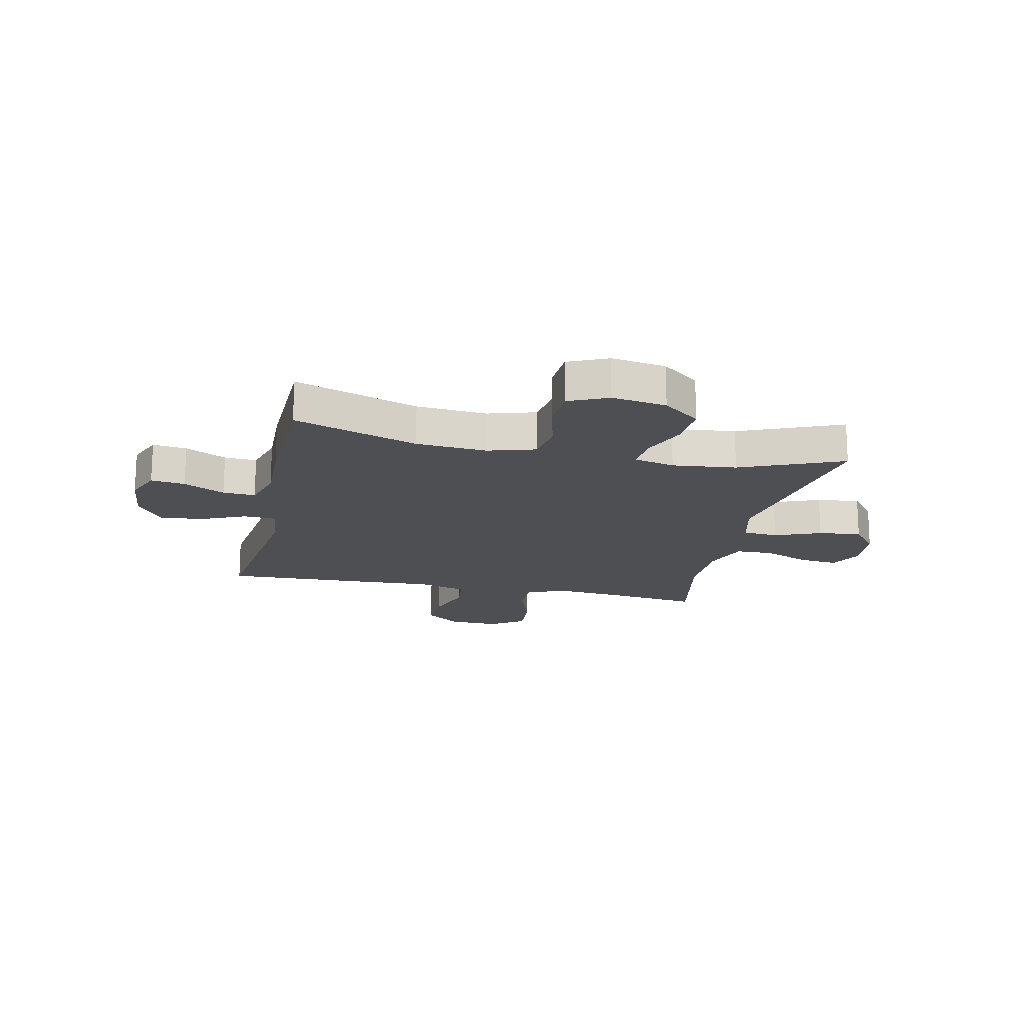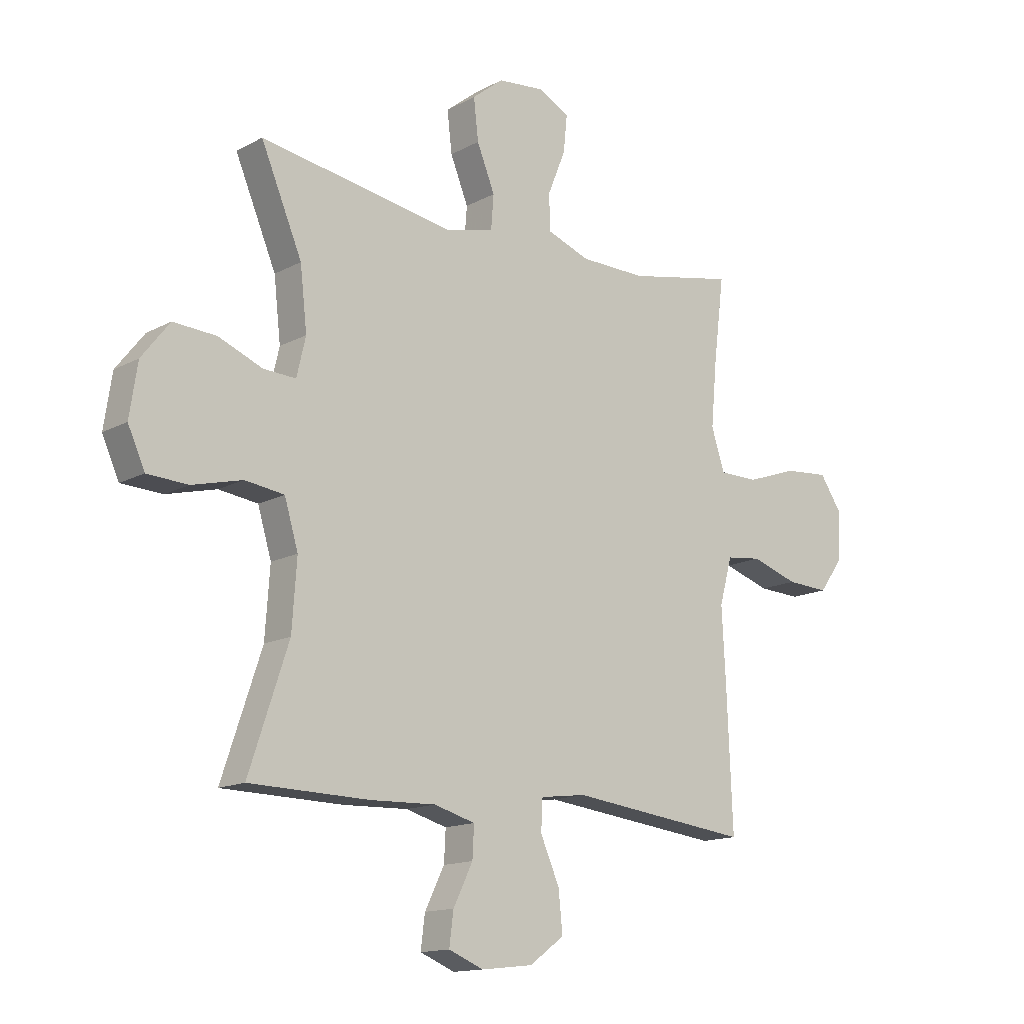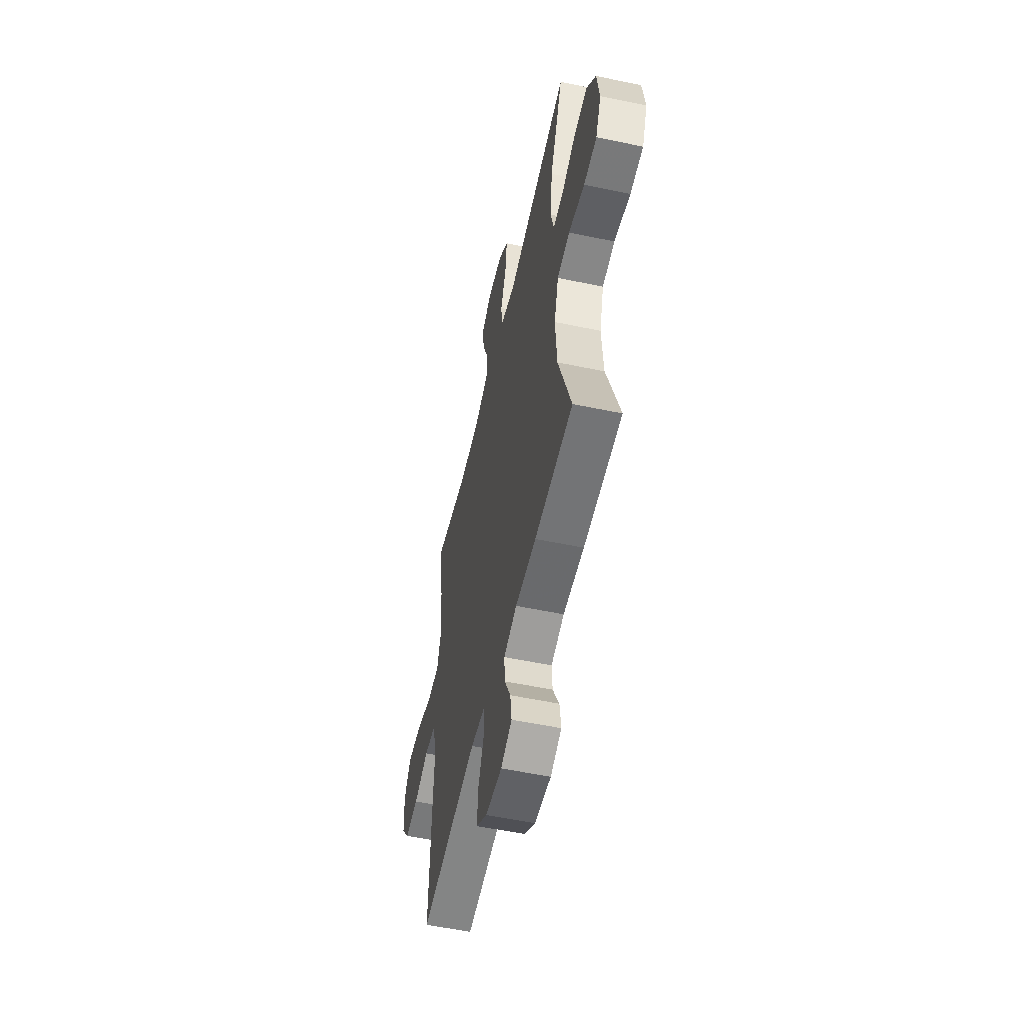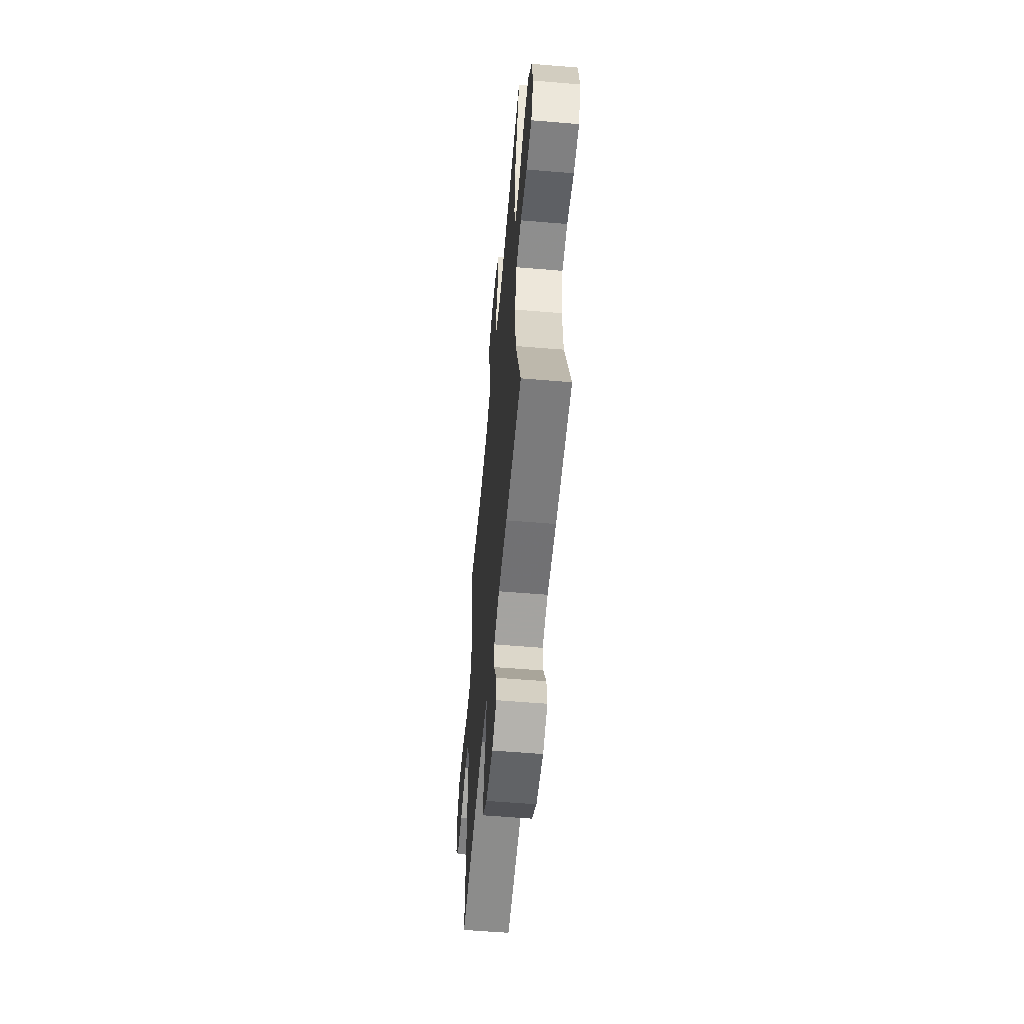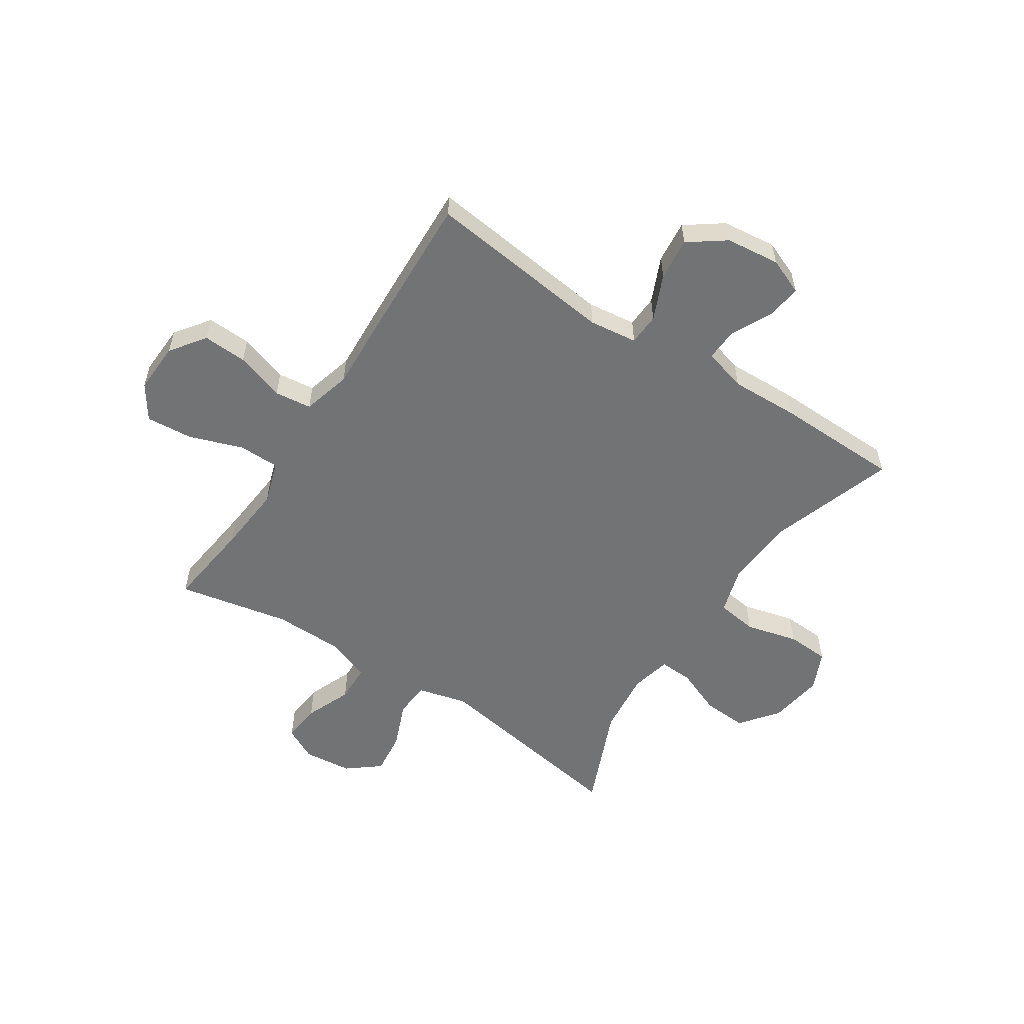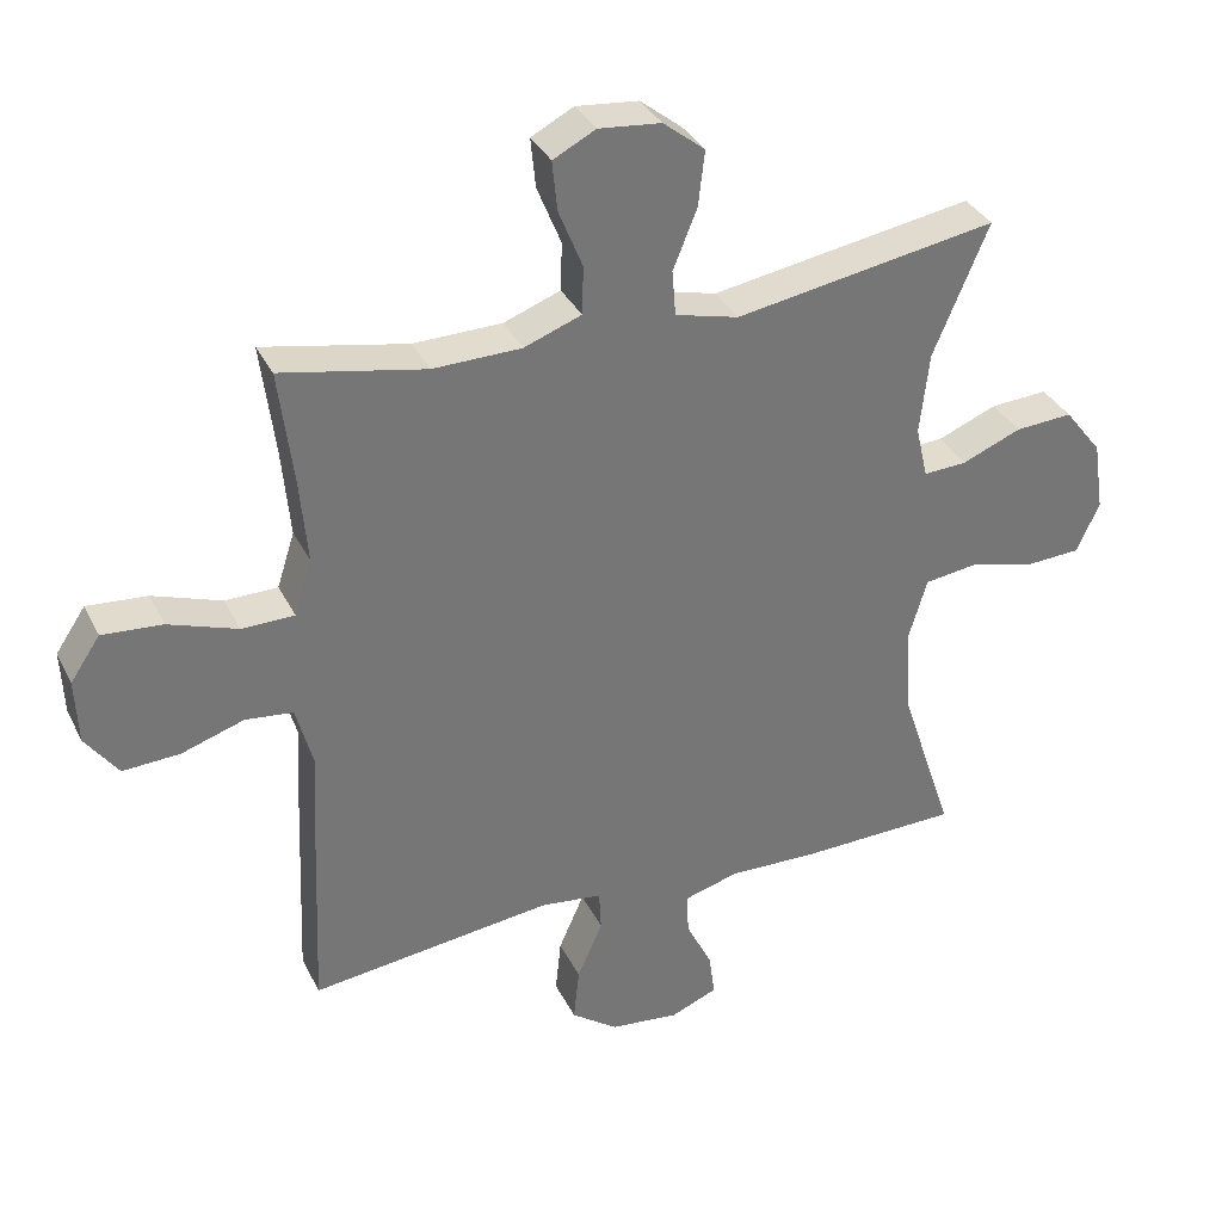
<metadata>
{"format":"obj","ext":"obj","renderer":"f3d","projection":"perspective","resolution":1024,"background":"white","views":[{"elev":-17.5,"azim":-102.4,"up":"+Y"},{"elev":-14.3,"azim":-40.4,"up":"+Z"},{"elev":-54.8,"azim":-102.5,"up":"+Z"},{"elev":-57.2,"azim":-95.0,"up":"+Z"},{"elev":-55.9,"azim":146.8,"up":"+Y"},{"elev":34.5,"azim":156.5,"up":"+Z"}]}
</metadata>
<code>
v 0.5 0.07 0.5
v 0.48 0.07 0.34
v 0.469 0.07 0.218
v 0.494 0.07 0.14
v 0.568 0.07 0.139
v 0.665 0.07 0.173
v 0.75 0.07 0.18
v 0.792 0.07 0.118
v 0.788 0.07 0.026
v 0.742 0.07 -0.037
v 0.662 0.07 -0.033
v 0.573 0.07 -0.004
v 0.506 0.07 -0.012
v 0.482 0.07 -0.1
v 0.489 0.07 -0.233
v 0.5 0.07 -0.5
v 0.157 0.07 -0.459
v 0.07 0.07 -0.47
v 0.067 0.07 -0.528
v 0.103 0.07 -0.61
v 0.111 0.07 -0.687
v 0.045 0.07 -0.735
v -0.053 0.07 -0.746
v -0.119 0.07 -0.719
v -0.111 0.07 -0.657
v -0.074 0.07 -0.582
v -0.071 0.07 -0.523
v -0.149 0.07 -0.501
v -0.273 0.07 -0.505
v -0.5 0.07 -0.5
v -0.425 0.07 -0.275
v -0.416 0.07 -0.147
v -0.442 0.07 -0.06
v -0.516 0.07 -0.05
v -0.611 0.07 -0.074
v -0.688 0.07 -0.07
v -0.72 0.07 0.001
v -0.705 0.07 0.1
v -0.652 0.07 0.168
v -0.571 0.07 0.163
v -0.487 0.07 0.129
v -0.426 0.07 0.126
v -0.409 0.07 0.199
v -0.422 0.07 0.315
v -0.5 0.07 0.5
v -0.129 0.07 0.439
v -0.039 0.07 0.462
v -0.034 0.07 0.526
v -0.068 0.07 0.61
v -0.077 0.07 0.688
v -0.018 0.07 0.735
v 0.07 0.07 0.744
v 0.13 0.07 0.713
v 0.123 0.07 0.643
v 0.089 0.07 0.559
v 0.091 0.07 0.491
v 0.172 0.07 0.461
v 0.297 0.07 0.459
v 0.5 0 0.5
v 0.48 0 0.34
v 0.469 0 0.218
v 0.494 0 0.14
v 0.568 0 0.139
v 0.665 0 0.173
v 0.75 0 0.18
v 0.792 0 0.118
v 0.788 0 0.026
v 0.742 0 -0.037
v 0.662 0 -0.033
v 0.573 0 -0.004
v 0.506 0 -0.012
v 0.482 0 -0.1
v 0.489 0 -0.233
v 0.5 0 -0.5
v 0.157 0 -0.459
v 0.07 0 -0.47
v 0.067 0 -0.528
v 0.103 0 -0.61
v 0.111 0 -0.687
v 0.045 0 -0.735
v -0.053 0 -0.746
v -0.119 0 -0.719
v -0.111 0 -0.657
v -0.074 0 -0.582
v -0.071 0 -0.523
v -0.149 0 -0.501
v -0.273 0 -0.505
v -0.5 0 -0.5
v -0.425 0 -0.275
v -0.416 0 -0.147
v -0.442 0 -0.06
v -0.516 0 -0.05
v -0.611 0 -0.074
v -0.688 0 -0.07
v -0.72 0 0.001
v -0.705 0 0.1
v -0.652 0 0.168
v -0.571 0 0.163
v -0.487 0 0.129
v -0.426 0 0.126
v -0.409 0 0.199
v -0.422 0 0.315
v -0.5 0 0.5
v -0.129 0 0.439
v -0.039 0 0.462
v -0.034 0 0.526
v -0.068 0 0.61
v -0.077 0 0.688
v -0.018 0 0.735
v 0.07 0 0.744
v 0.13 0 0.713
v 0.123 0 0.643
v 0.089 0 0.559
v 0.091 0 0.491
v 0.172 0 0.461
v 0.297 0 0.459
f 53 54 55
f 52 53 55
f 51 52 55
f 50 51 55
f 49 50 55
f 48 49 55
f 47 48 55 56
f 46 47 56 57
f 44 45 46
f 46 57 58
f 44 46 58
f 43 44 58
f 39 40 41
f 38 39 41
f 37 38 41
f 36 37 41
f 35 36 41
f 34 35 41
f 33 34 41 42
f 58 1 2
f 43 58 2
f 42 43 2
f 33 42 2
f 32 33 2
f 28 29 30 31
f 24 25 26
f 23 24 26
f 22 23 26
f 21 22 26
f 20 21 26
f 19 20 26
f 18 19 26 27
f 14 15 16 17
f 13 14 17 18
f 10 11 12
f 9 10 12
f 8 9 12
f 7 8 12
f 6 7 12
f 5 6 12
f 4 5 12 13
f 28 31 32
f 27 28 32
f 18 27 32
f 13 18 32
f 4 13 32
f 3 4 32
f 2 3 32
f 113 112 111
f 113 111 110
f 113 110 109
f 113 109 108
f 113 108 107
f 113 107 106
f 114 113 106 105
f 115 114 105 104
f 104 103 102
f 116 115 104
f 116 104 102
f 116 102 101
f 99 98 97
f 99 97 96
f 99 96 95
f 99 95 94
f 99 94 93
f 99 93 92
f 100 99 92 91
f 60 59 116
f 60 116 101
f 60 101 100
f 60 100 91
f 60 91 90
f 89 88 87 86
f 84 83 82
f 84 82 81
f 84 81 80
f 84 80 79
f 84 79 78
f 84 78 77
f 85 84 77 76
f 75 74 73 72
f 76 75 72 71
f 70 69 68
f 70 68 67
f 70 67 66
f 70 66 65
f 70 65 64
f 70 64 63
f 71 70 63 62
f 90 89 86
f 90 86 85
f 90 85 76
f 90 76 71
f 90 71 62
f 90 62 61
f 90 61 60
f 1 59 60 2
f 2 60 61 3
f 3 61 62 4
f 4 62 63 5
f 5 63 64 6
f 6 64 65 7
f 7 65 66 8
f 8 66 67 9
f 9 67 68 10
f 10 68 69 11
f 11 69 70 12
f 12 70 71 13
f 13 71 72 14
f 14 72 73 15
f 15 73 74 16
f 16 74 75 17
f 17 75 76 18
f 18 76 77 19
f 19 77 78 20
f 20 78 79 21
f 21 79 80 22
f 22 80 81 23
f 23 81 82 24
f 24 82 83 25
f 25 83 84 26
f 26 84 85 27
f 27 85 86 28
f 28 86 87 29
f 29 87 88 30
f 30 88 89 31
f 31 89 90 32
f 32 90 91 33
f 33 91 92 34
f 34 92 93 35
f 35 93 94 36
f 36 94 95 37
f 37 95 96 38
f 38 96 97 39
f 39 97 98 40
f 40 98 99 41
f 41 99 100 42
f 42 100 101 43
f 43 101 102 44
f 44 102 103 45
f 45 103 104 46
f 46 104 105 47
f 47 105 106 48
f 48 106 107 49
f 49 107 108 50
f 50 108 109 51
f 51 109 110 52
f 52 110 111 53
f 53 111 112 54
f 54 112 113 55
f 55 113 114 56
f 56 114 115 57
f 57 115 116 58
f 58 116 59 1

</code>
